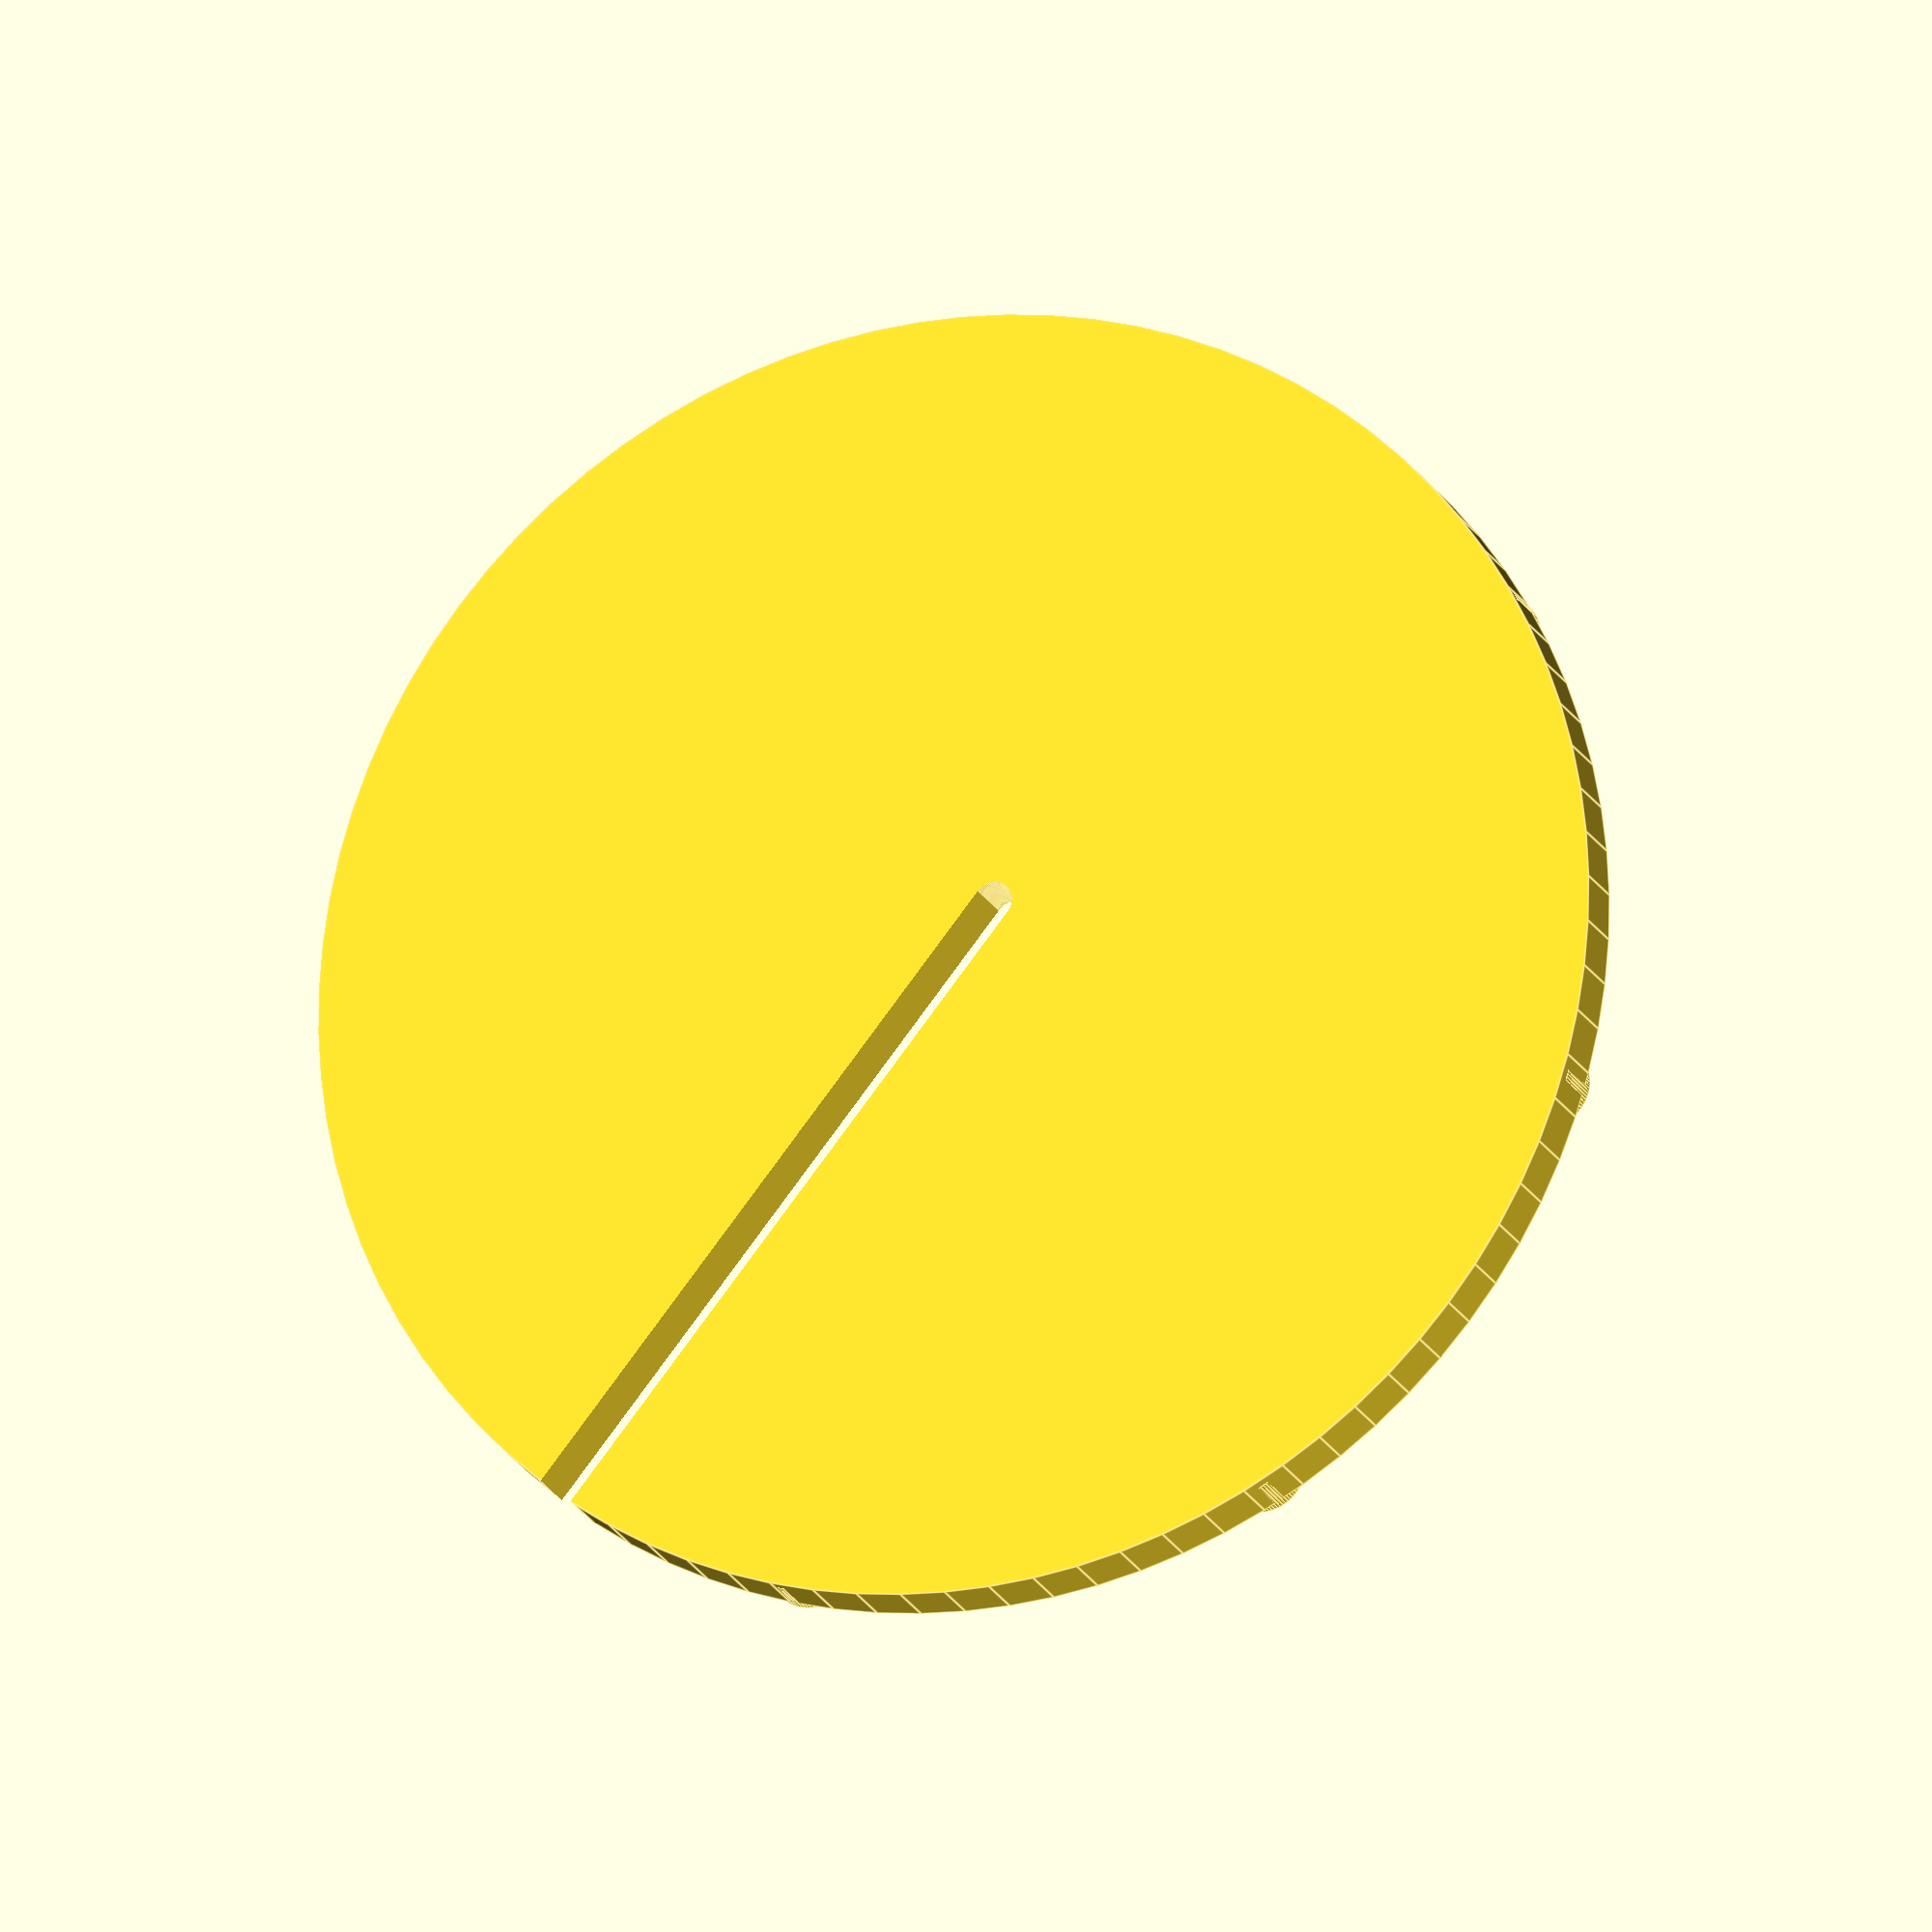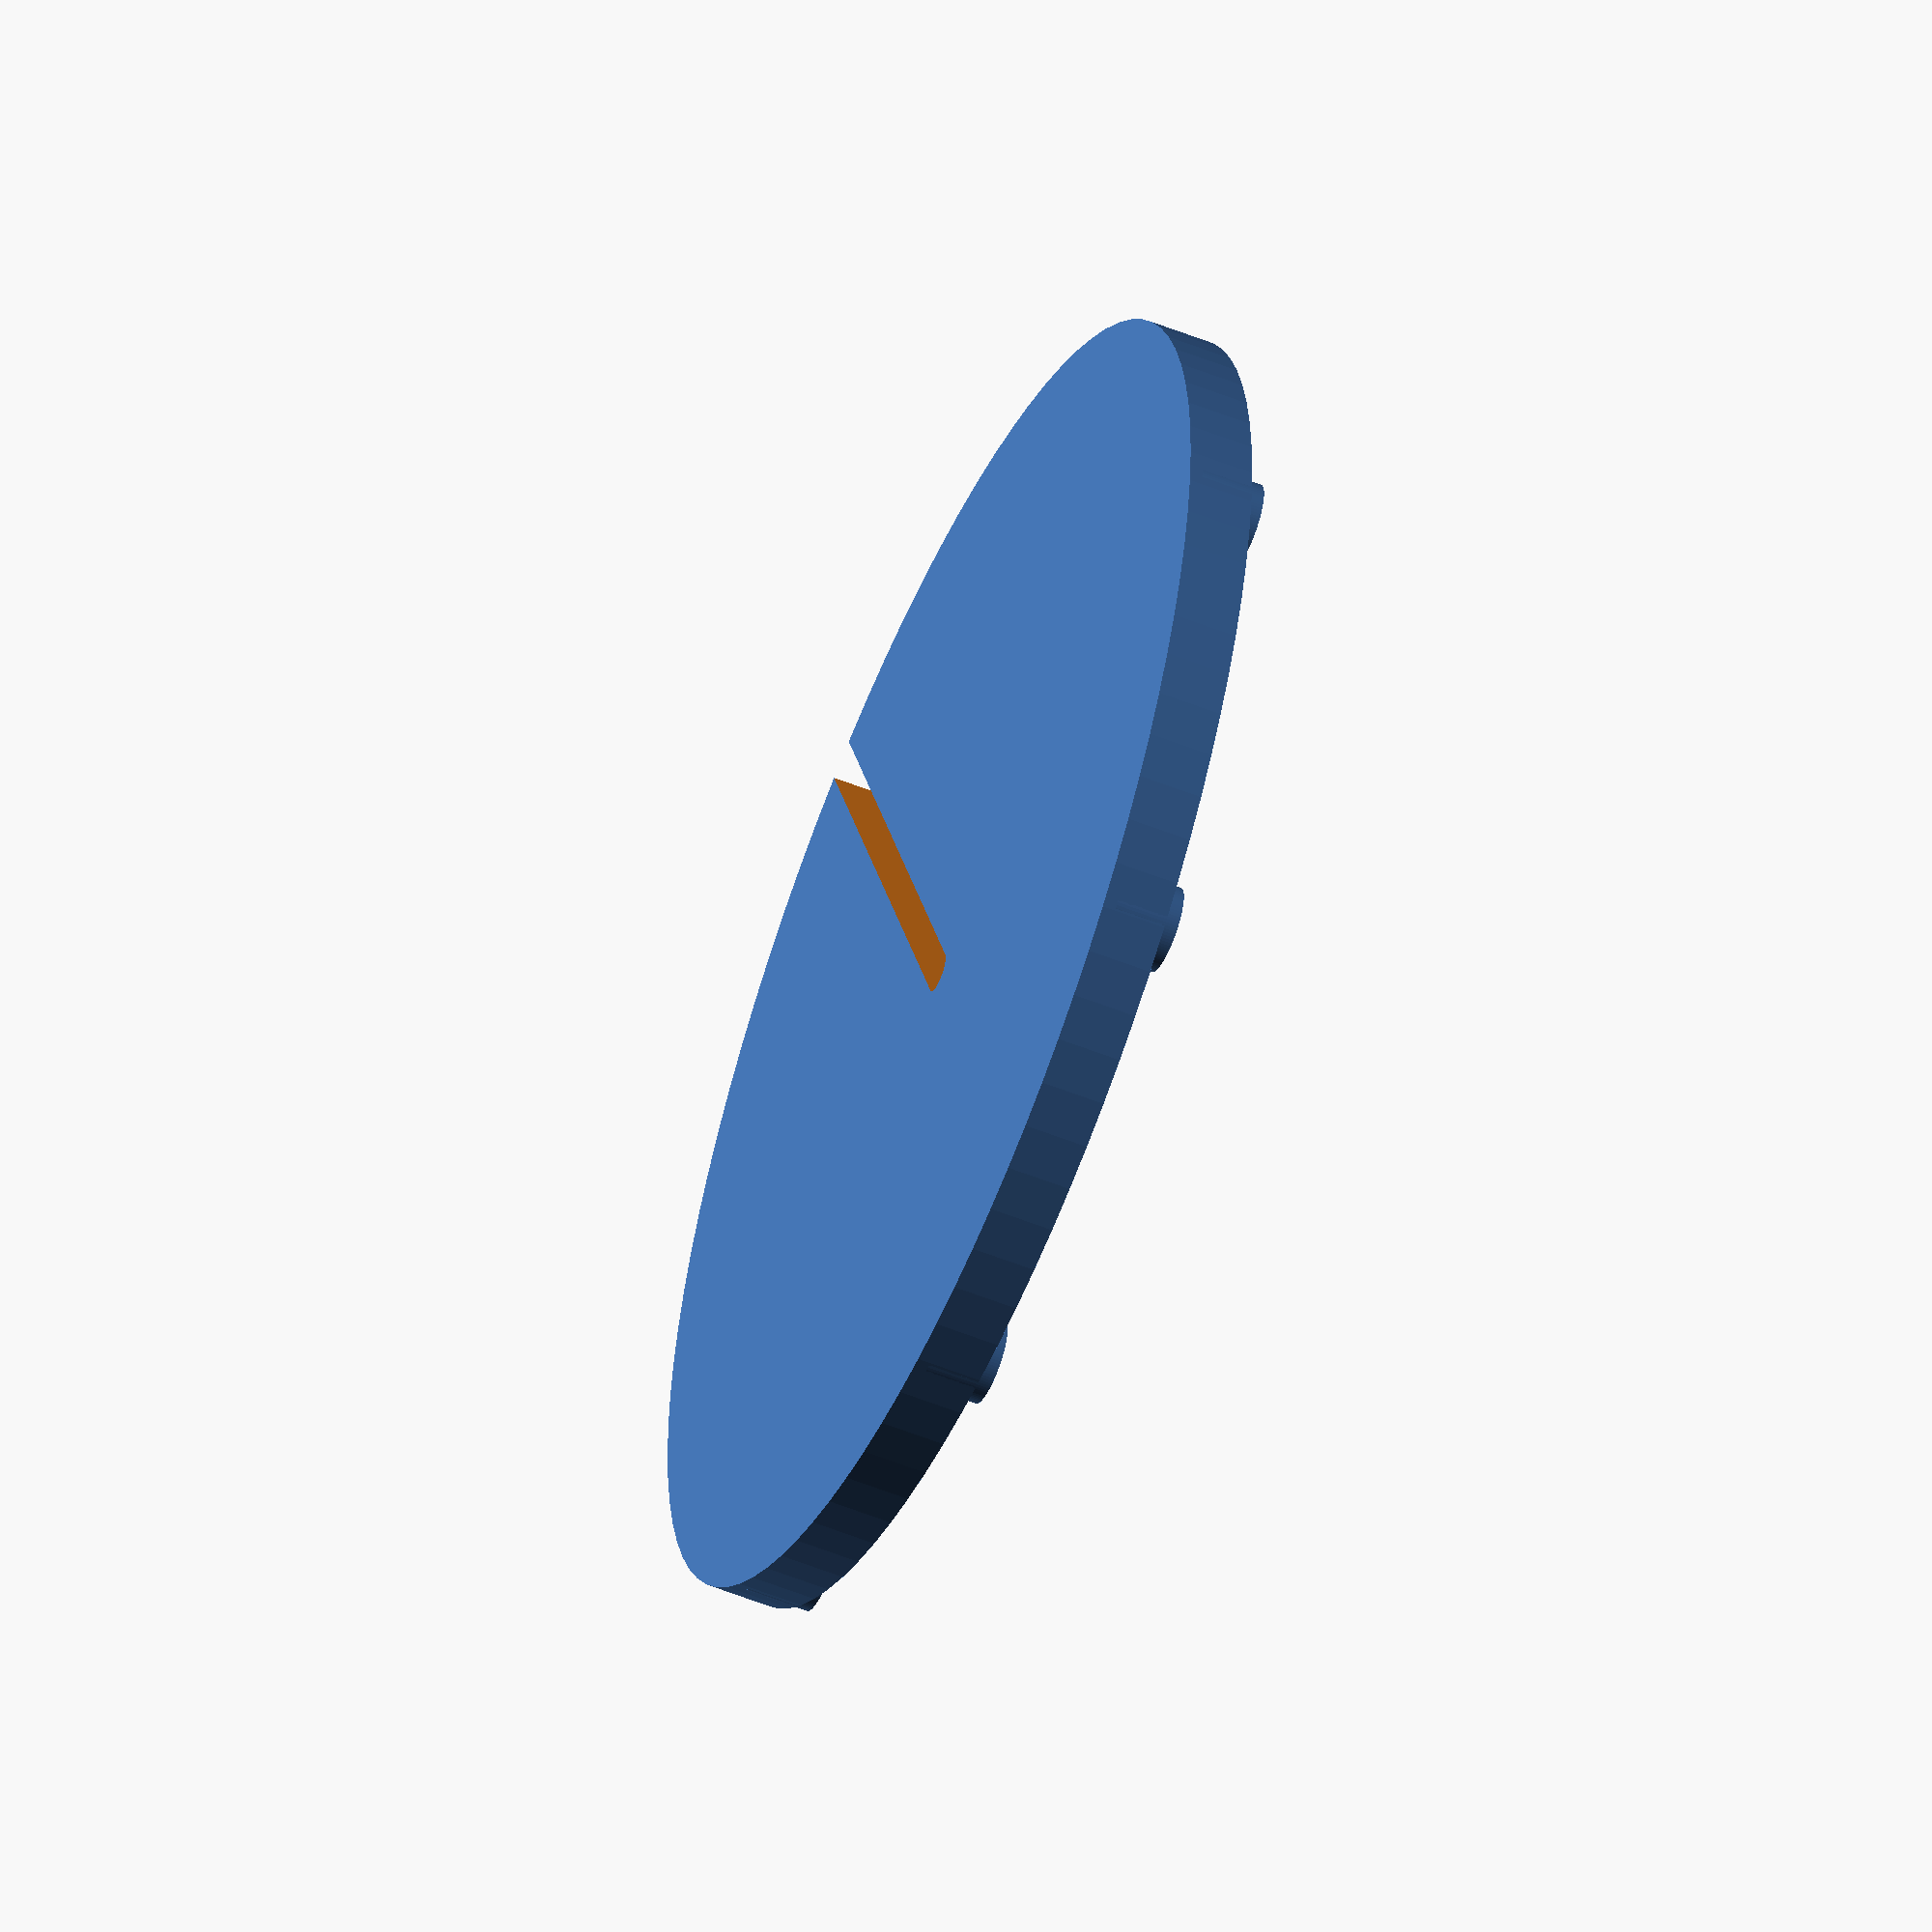
<openscad>
$fn = 90;

/* Declarations */

// NOTICE - This is fit to my saw, tolerances might vary

radius = 30.1;
height = 3; // OAH = 3.4mm

cutOutLength = 35;
cutOutWidth = 1.8;

interfaceTabs = 8; // 6 or 8
interfaceOffsetRotation = 22.5; // 6 = 0, 8 = 22.5
interfaceTabRadius = 2;
interfaceTabHeight = 0.6; //file these for a flush fit

/* Body */

difference(){
	union(){
		cylinder(r=radius,h=height);
		for ( i = [1 : interfaceTabs]){
			rotate([0,0,360/interfaceTabs*i+interfaceOffsetRotation])
			translate([radius-interfaceTabRadius,0,-interfaceTabHeight])
			cylinder(r=interfaceTabRadius,h=height);
			}
		}
	translate([0,-height,-height/2])
	union(){
		translate([-cutOutWidth/2,0,0])
			cube([cutOutWidth,35,height*2]);
		cylinder(r=cutOutWidth/2,h=height*2);
		}
	}
</openscad>
<views>
elev=18.0 azim=218.8 roll=18.4 proj=o view=edges
elev=234.9 azim=160.4 roll=113.0 proj=o view=solid
</views>
